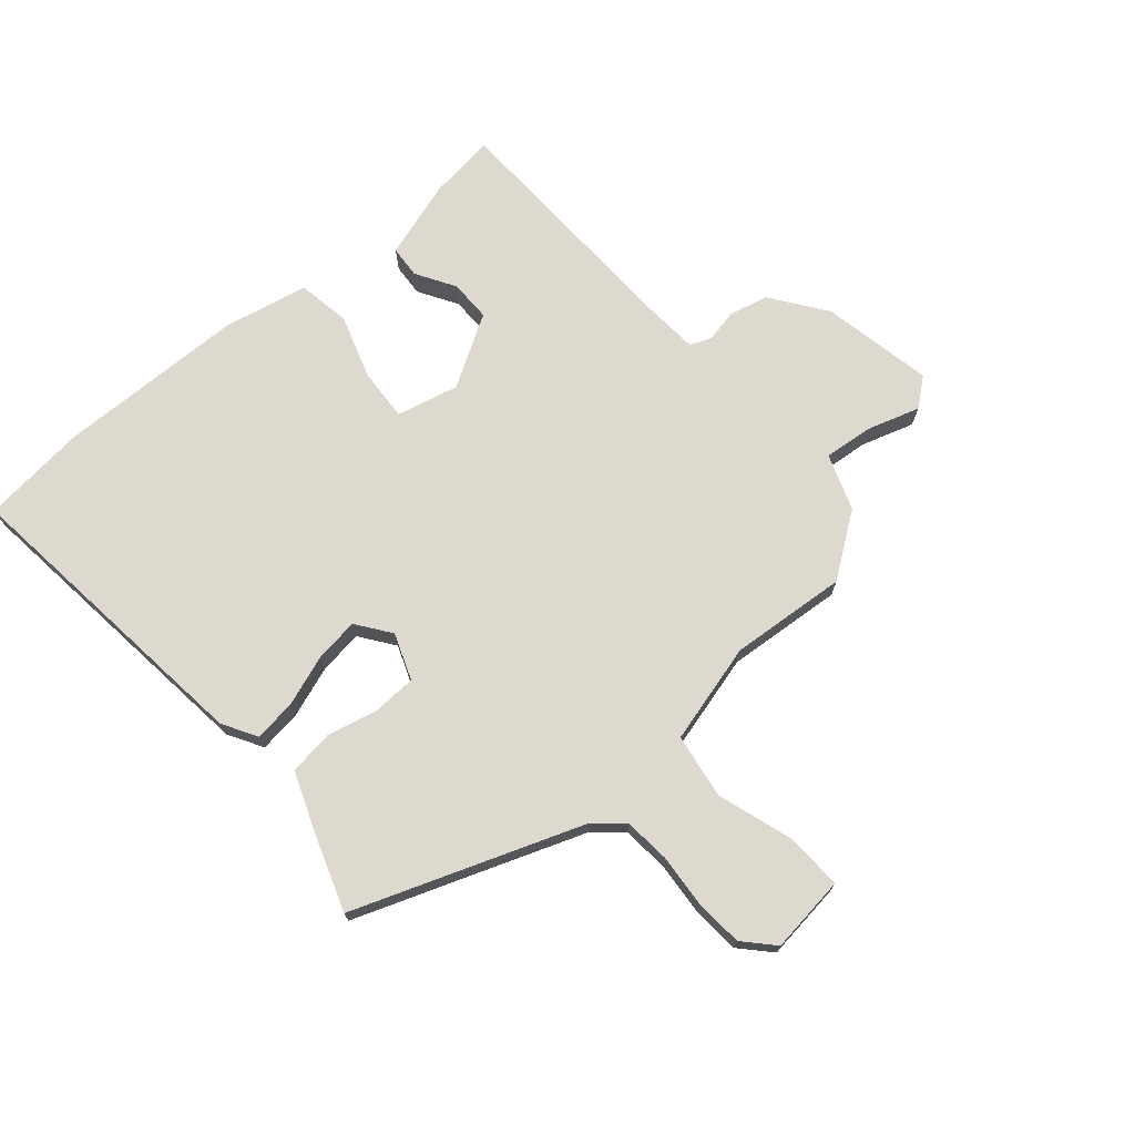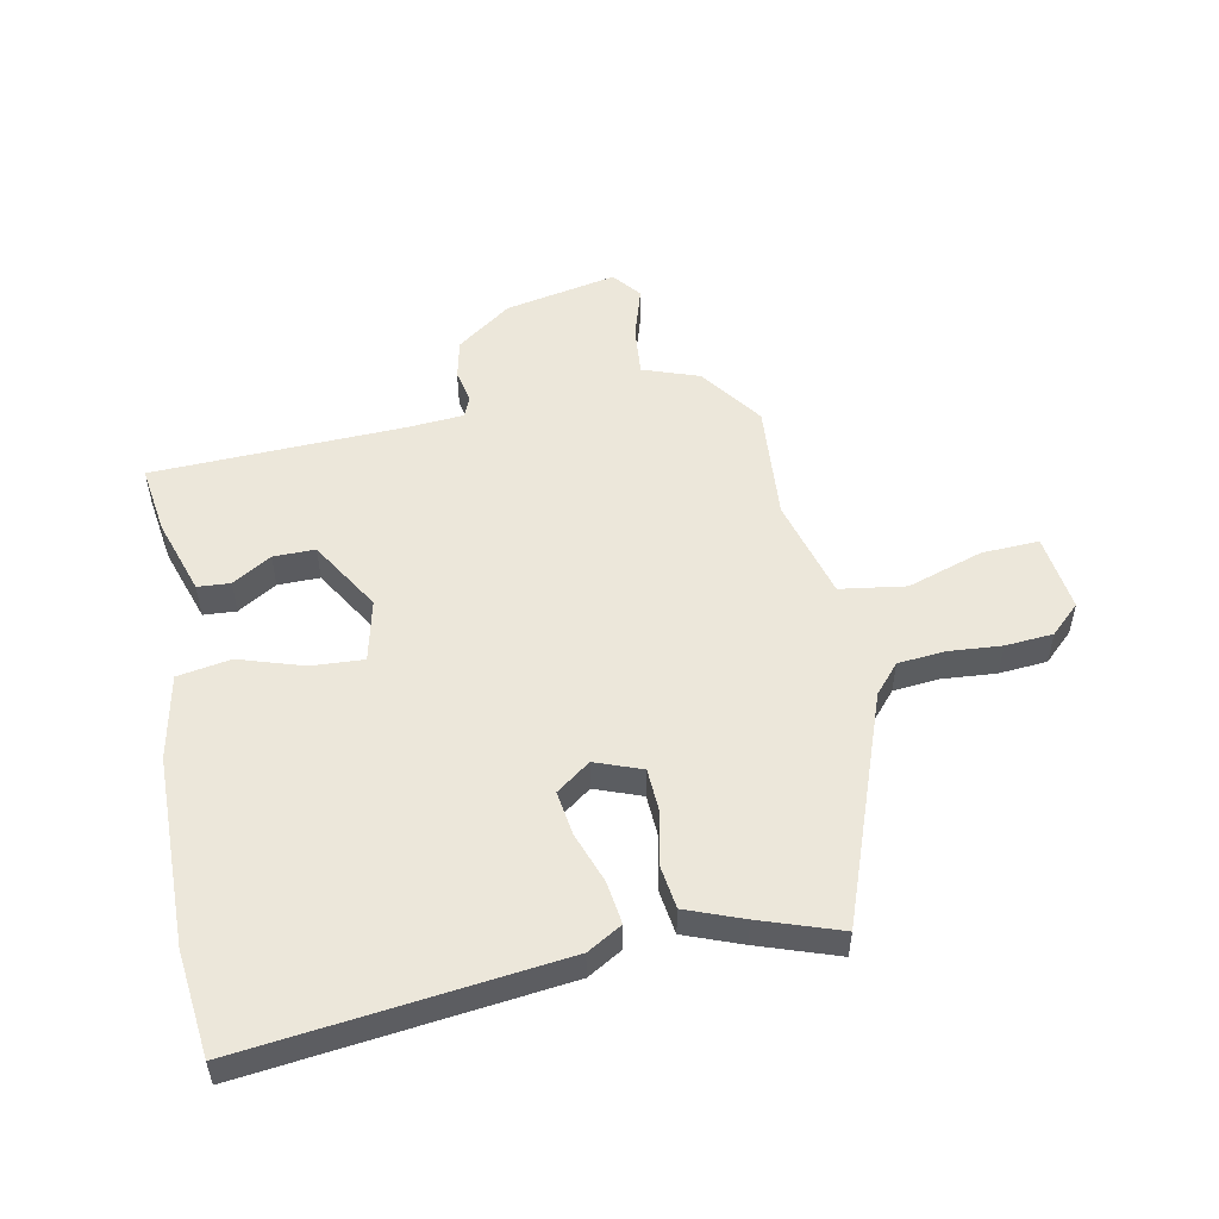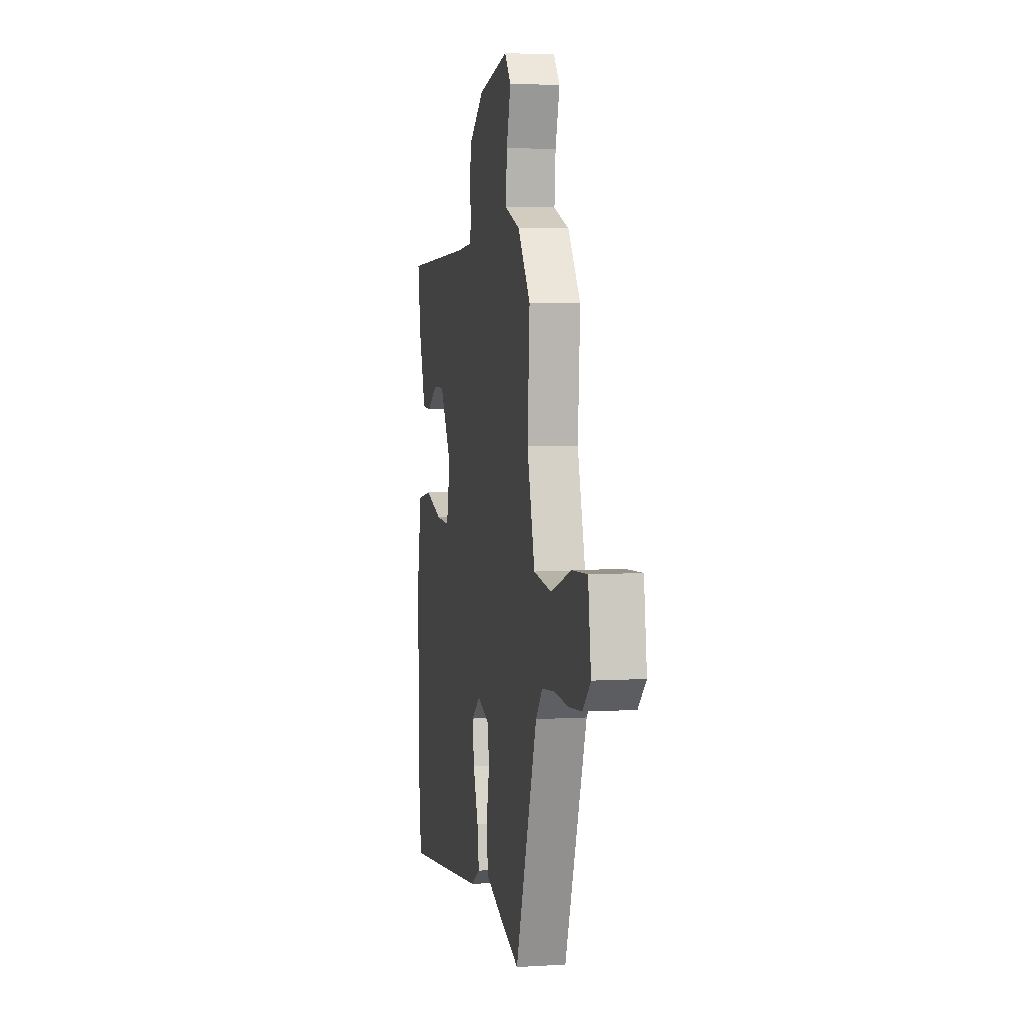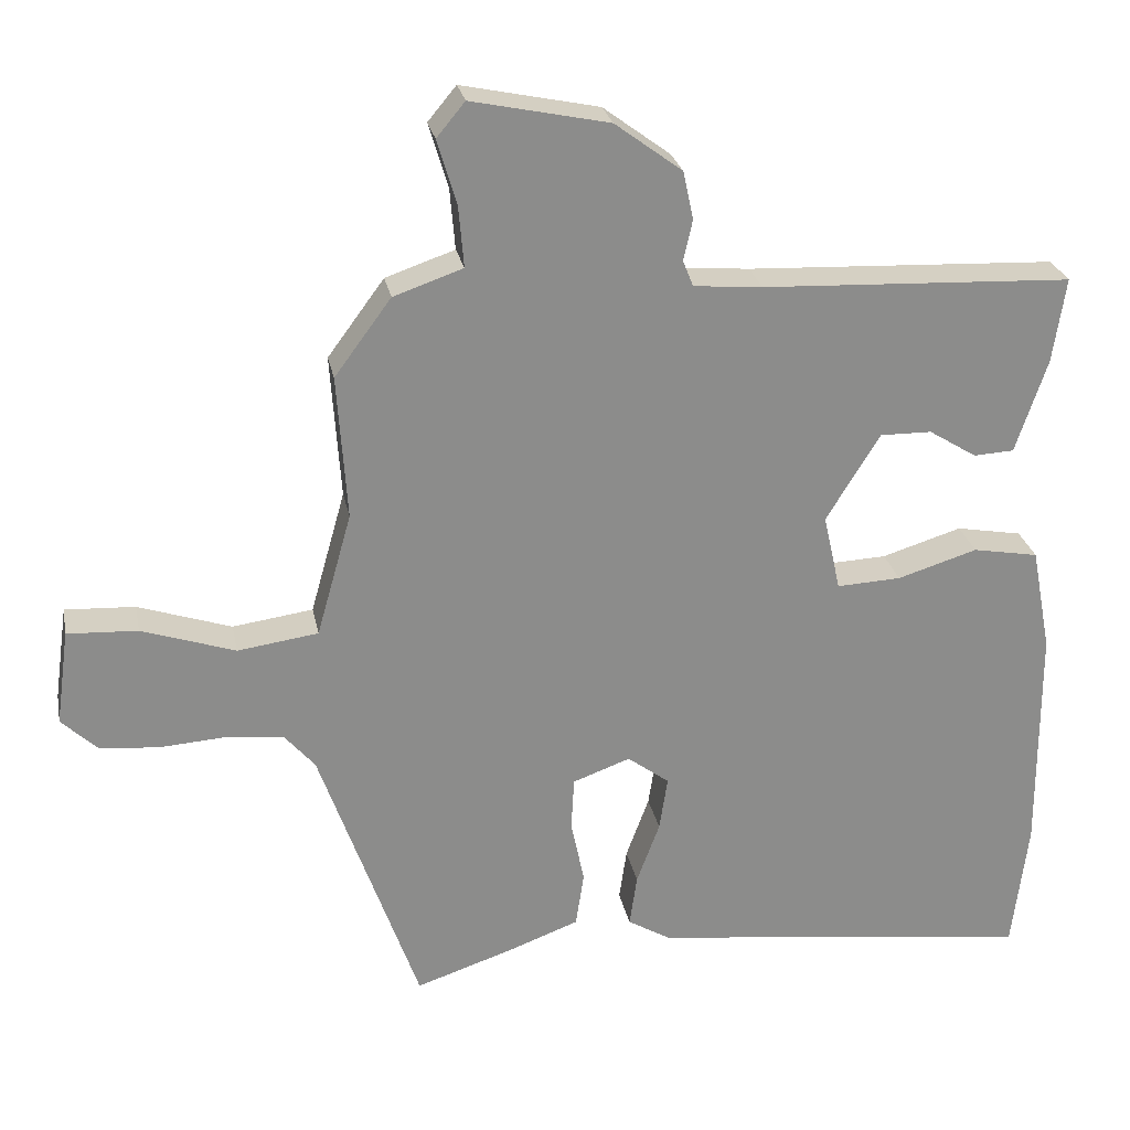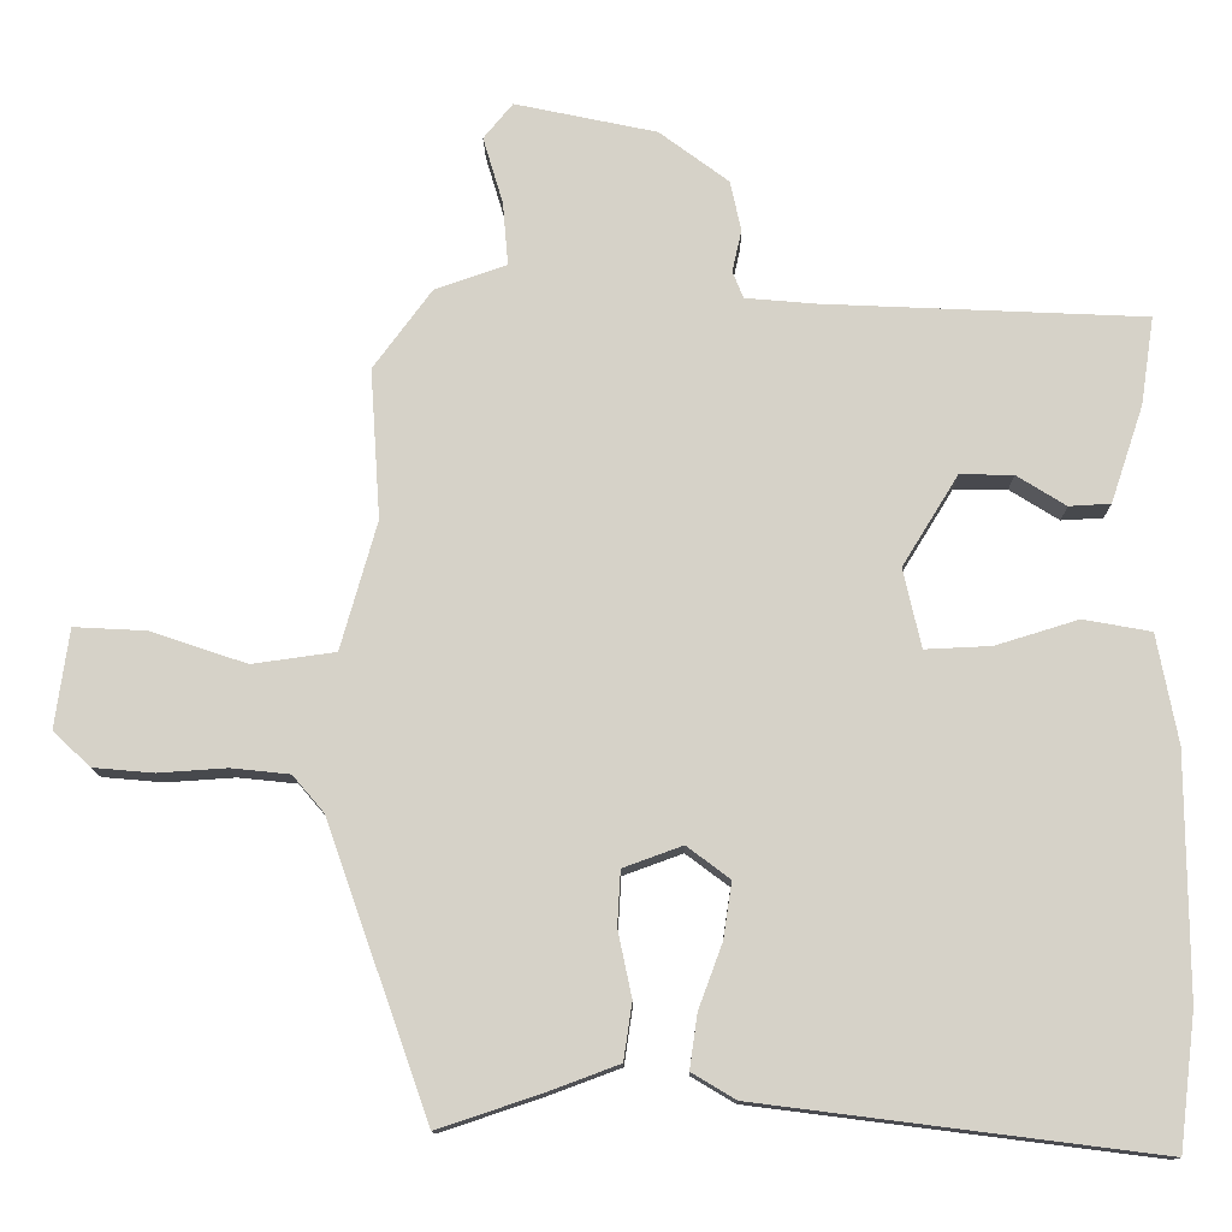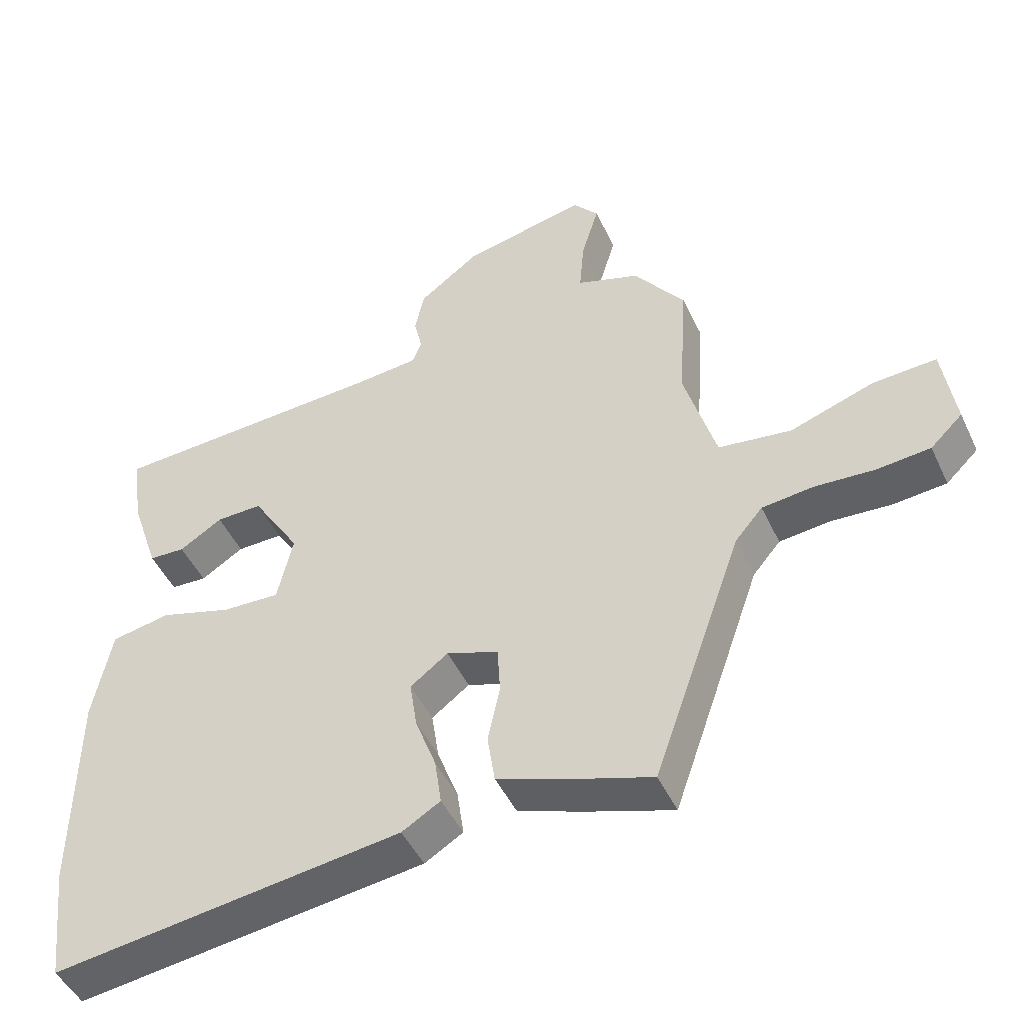
<metadata>
{"format":"obj","ext":"obj","renderer":"f3d","projection":"perspective","resolution":1024,"background":"white","views":[{"elev":71.8,"azim":-129.9,"up":"+Y"},{"elev":52.7,"azim":169.3,"up":"+Y"},{"elev":4.9,"azim":-101.0,"up":"+Z"},{"elev":26.1,"azim":-11.1,"up":"+Z"},{"elev":-12.6,"azim":0.8,"up":"+Z"},{"elev":-47.5,"azim":-155.6,"up":"+Z"}]}
</metadata>
<code>
v 0.516 0.07 -0.366
v 0.495 0.07 -0.541
v -0.023 0.07 -0.475
v -0.08 0.07 -0.441
v -0.07 0.07 -0.371
v -0.039 0.07 -0.287
v -0.028 0.07 -0.214
v -0.084 0.07 -0.172
v -0.161 0.07 -0.2
v -0.165 0.07 -0.271
v -0.147 0.07 -0.357
v -0.158 0.07 -0.431
v -0.252 0.07 -0.466
v -0.384 0.07 -0.51
v -0.517 0.07 -0.133
v -0.558 0.07 -0.085
v -0.634 0.07 -0.077
v -0.723 0.07 -0.083
v -0.802 0.07 -0.076
v -0.85 0.07 -0.03
v -0.832 0.07 0.098
v -0.738 0.07 0.093
v -0.613 0.07 0.051
v -0.505 0.07 0.066
v -0.458 0.07 0.232
v -0.471 0.07 0.426
v -0.395 0.07 0.529
v -0.302 0.07 0.561
v -0.309 0.07 0.643
v -0.335 0.07 0.73
v -0.297 0.07 0.776
v -0.113 0.07 0.737
v -0.023 0.07 0.67
v -0.009 0.07 0.605
v -0.021 0.07 0.551
v -0.007 0.07 0.516
v 0.085 0.07 0.508
v 0.501 0.07 0.489
v 0.484 0.07 0.375
v 0.442 0.07 0.249
v 0.388 0.07 0.246
v 0.324 0.07 0.286
v 0.255 0.07 0.287
v 0.183 0.07 0.17
v 0.206 0.07 0.067
v 0.292 0.07 0.071
v 0.399 0.07 0.104
v 0.487 0.07 0.088
v 0.514 0.07 -0.053
v 0.516 0 -0.366
v 0.495 0 -0.541
v -0.023 0 -0.475
v -0.08 0 -0.441
v -0.07 0 -0.371
v -0.039 0 -0.287
v -0.028 0 -0.214
v -0.084 0 -0.172
v -0.161 0 -0.2
v -0.165 0 -0.271
v -0.147 0 -0.357
v -0.158 0 -0.431
v -0.252 0 -0.466
v -0.384 0 -0.51
v -0.517 0 -0.133
v -0.558 0 -0.085
v -0.634 0 -0.077
v -0.723 0 -0.083
v -0.802 0 -0.076
v -0.85 0 -0.03
v -0.832 0 0.098
v -0.738 0 0.093
v -0.613 0 0.051
v -0.505 0 0.066
v -0.458 0 0.232
v -0.471 0 0.426
v -0.395 0 0.529
v -0.302 0 0.561
v -0.309 0 0.643
v -0.335 0 0.73
v -0.297 0 0.776
v -0.113 0 0.737
v -0.023 0 0.67
v -0.009 0 0.605
v -0.021 0 0.551
v -0.007 0 0.516
v 0.085 0 0.508
v 0.501 0 0.489
v 0.484 0 0.375
v 0.442 0 0.249
v 0.388 0 0.246
v 0.324 0 0.286
v 0.255 0 0.287
v 0.183 0 0.17
v 0.206 0 0.067
v 0.292 0 0.071
v 0.399 0 0.104
v 0.487 0 0.088
v 0.514 0 -0.053
f 46 47 48 49
f 45 46 49 1
f 39 40 41 42
f 37 38 39 42
f 36 37 42 43
f 32 33 34 35
f 32 35 36
f 29 30 31 32
f 28 29 32 36
f 25 26 27 28
f 24 25 28 36
f 20 21 22 23
f 20 23 24
f 17 18 19 20
f 16 17 20 24
f 15 16 24 36
f 10 11 12 13
f 9 10 13 14
f 3 4 5 6
f 3 6 7
f 45 1 2 3
f 44 45 3 7
f 36 43 44
f 9 14 15 36
f 8 9 36 44
f 7 8 44
f 98 97 96 95
f 50 98 95 94
f 91 90 89 88
f 91 88 87 86
f 92 91 86 85
f 84 83 82 81
f 85 84 81
f 81 80 79 78
f 85 81 78 77
f 77 76 75 74
f 85 77 74 73
f 72 71 70 69
f 73 72 69
f 69 68 67 66
f 73 69 66 65
f 85 73 65 64
f 62 61 60 59
f 63 62 59 58
f 55 54 53 52
f 56 55 52
f 52 51 50 94
f 56 52 94 93
f 93 92 85
f 85 64 63 58
f 93 85 58 57
f 93 57 56
f 1 50 51 2
f 2 51 52 3
f 3 52 53 4
f 4 53 54 5
f 5 54 55 6
f 6 55 56 7
f 7 56 57 8
f 8 57 58 9
f 9 58 59 10
f 10 59 60 11
f 11 60 61 12
f 12 61 62 13
f 13 62 63 14
f 14 63 64 15
f 15 64 65 16
f 16 65 66 17
f 17 66 67 18
f 18 67 68 19
f 19 68 69 20
f 20 69 70 21
f 21 70 71 22
f 22 71 72 23
f 23 72 73 24
f 24 73 74 25
f 25 74 75 26
f 26 75 76 27
f 27 76 77 28
f 28 77 78 29
f 29 78 79 30
f 30 79 80 31
f 31 80 81 32
f 32 81 82 33
f 33 82 83 34
f 34 83 84 35
f 35 84 85 36
f 36 85 86 37
f 37 86 87 38
f 38 87 88 39
f 39 88 89 40
f 40 89 90 41
f 41 90 91 42
f 42 91 92 43
f 43 92 93 44
f 44 93 94 45
f 45 94 95 46
f 46 95 96 47
f 47 96 97 48
f 48 97 98 49
f 49 98 50 1

</code>
